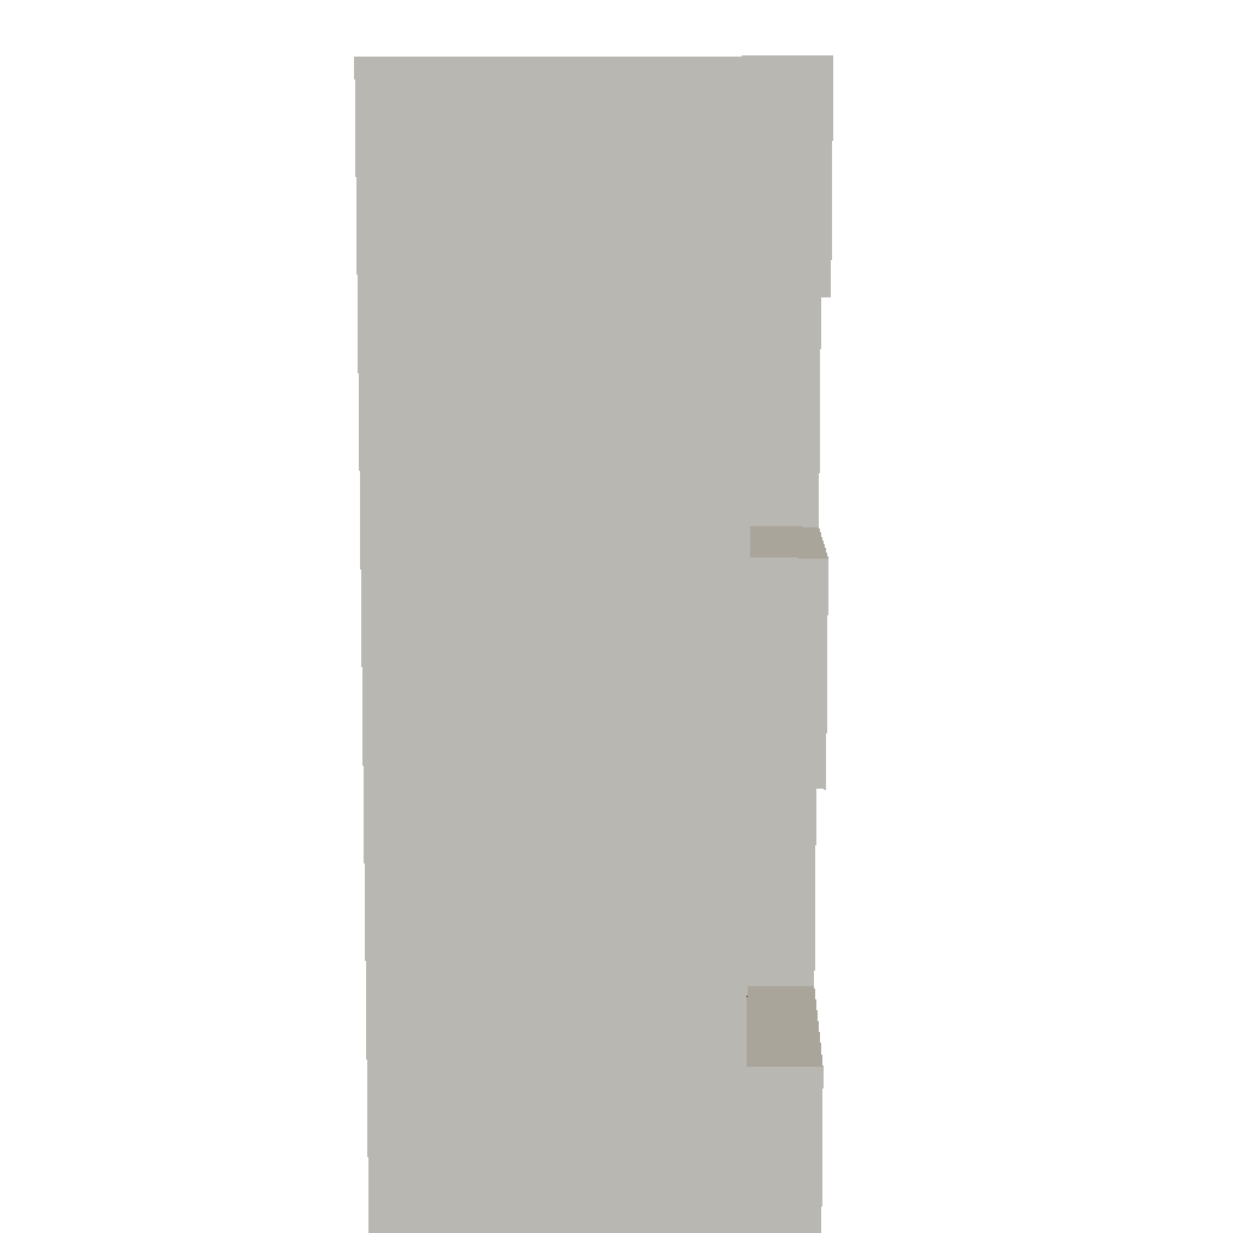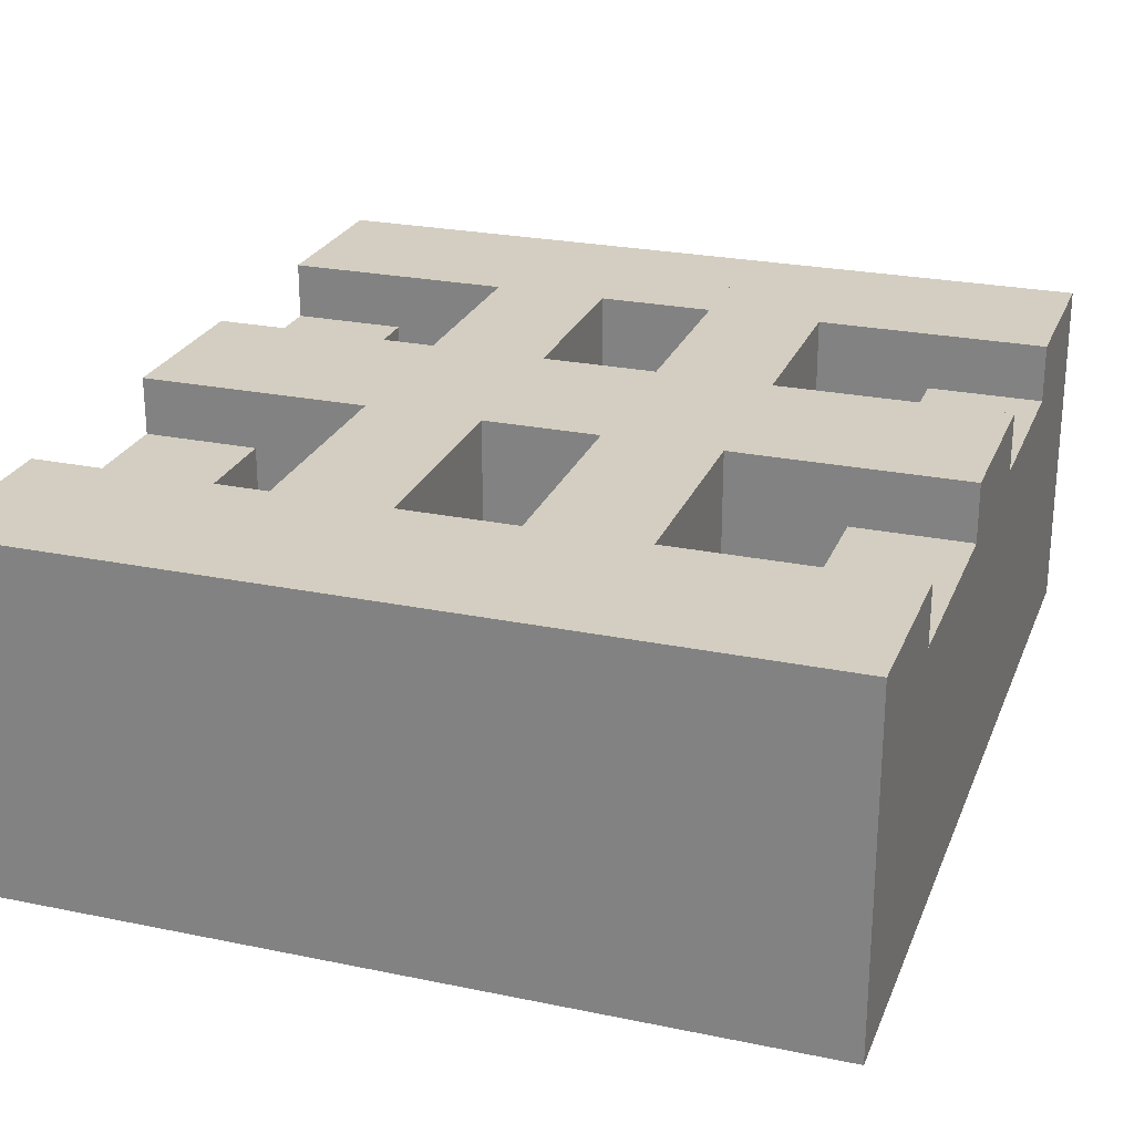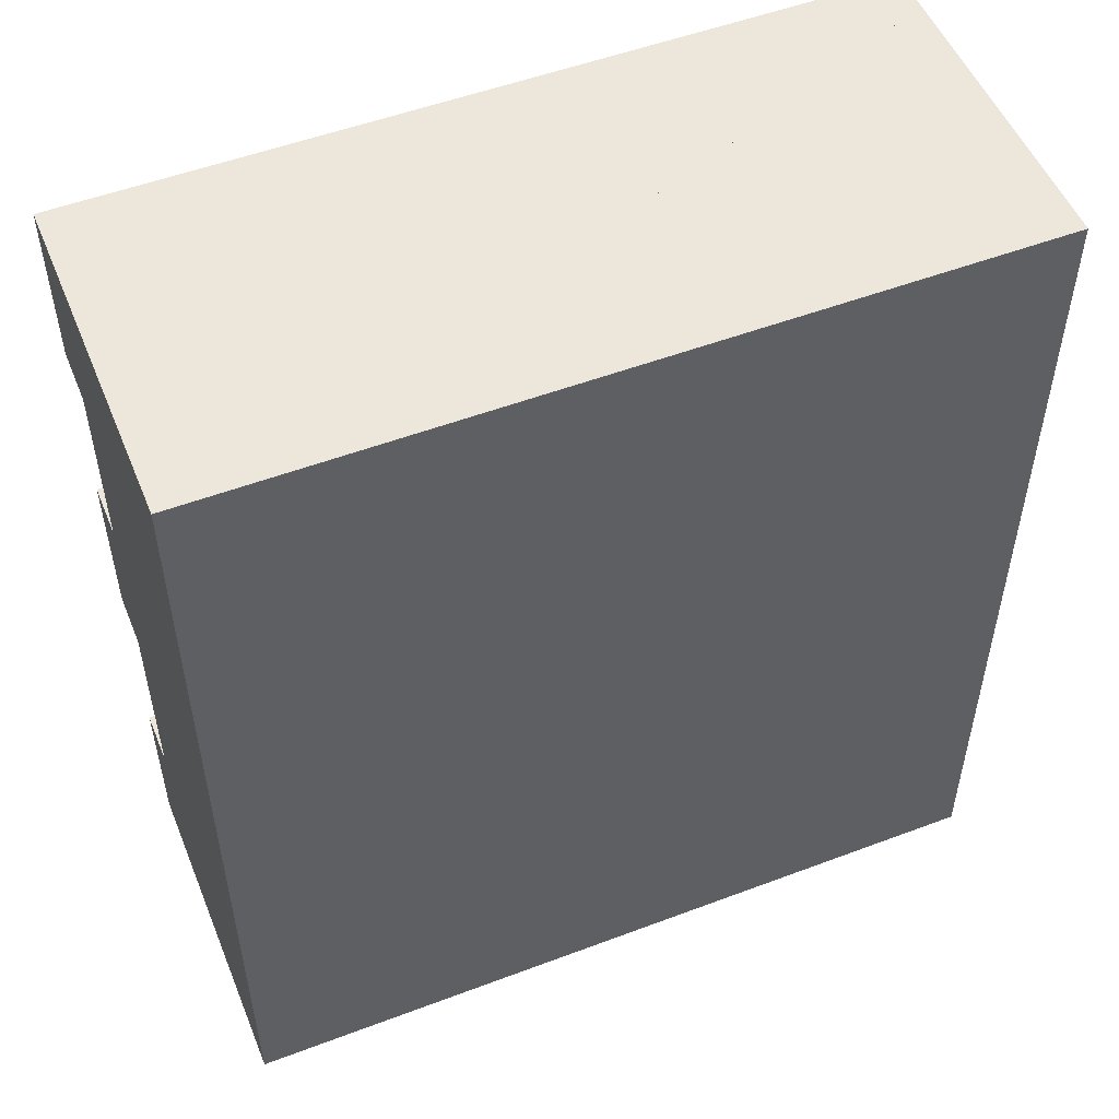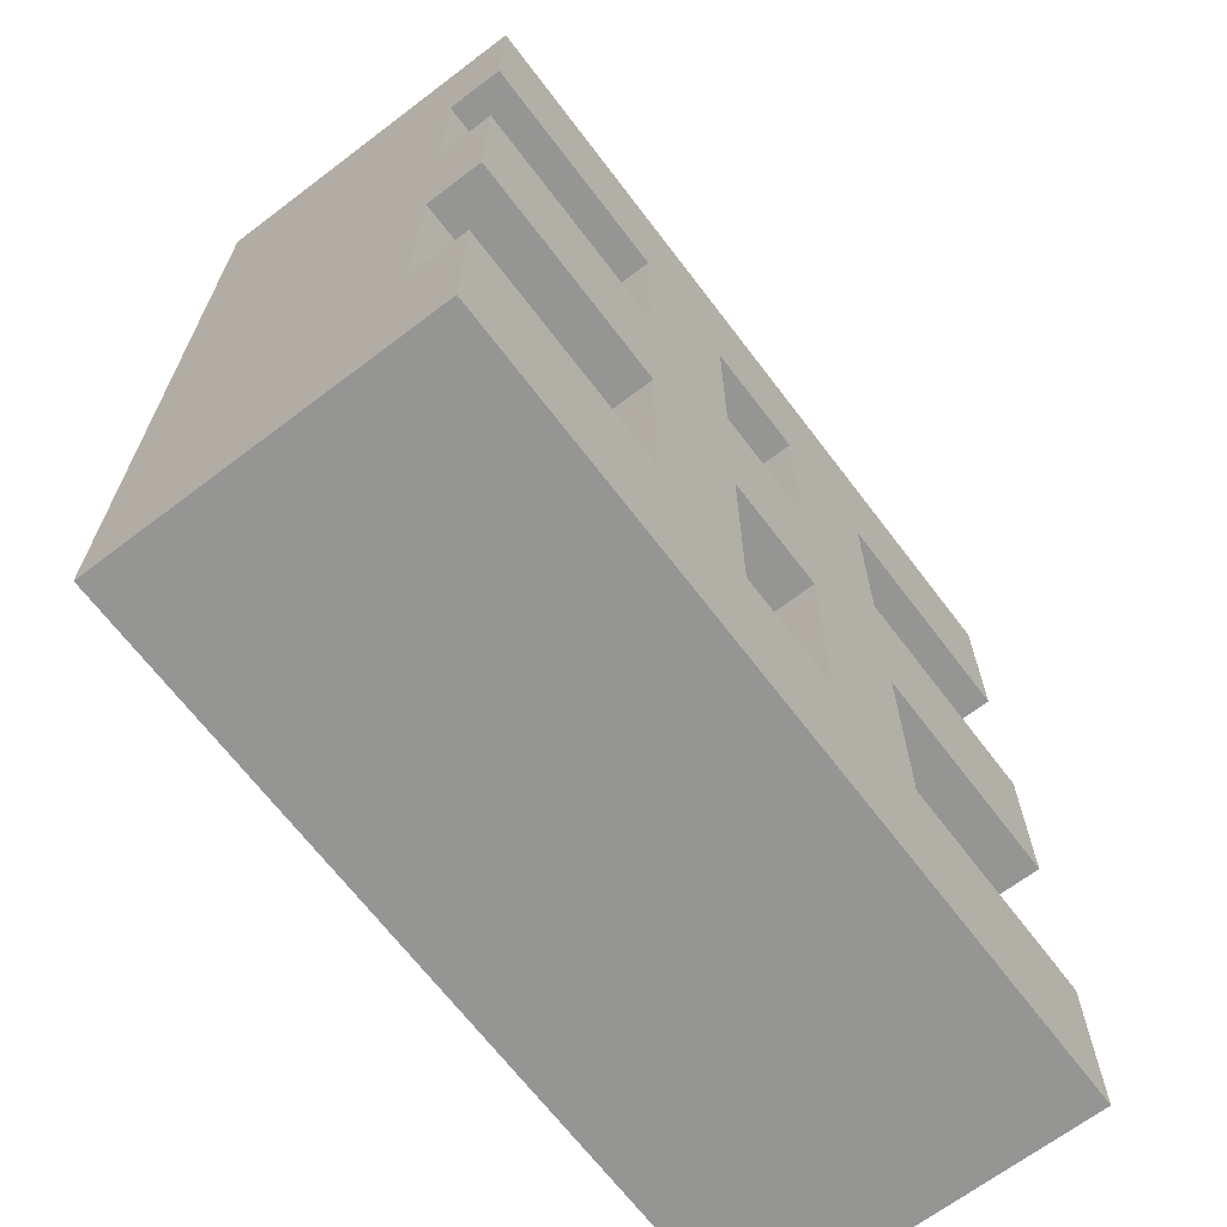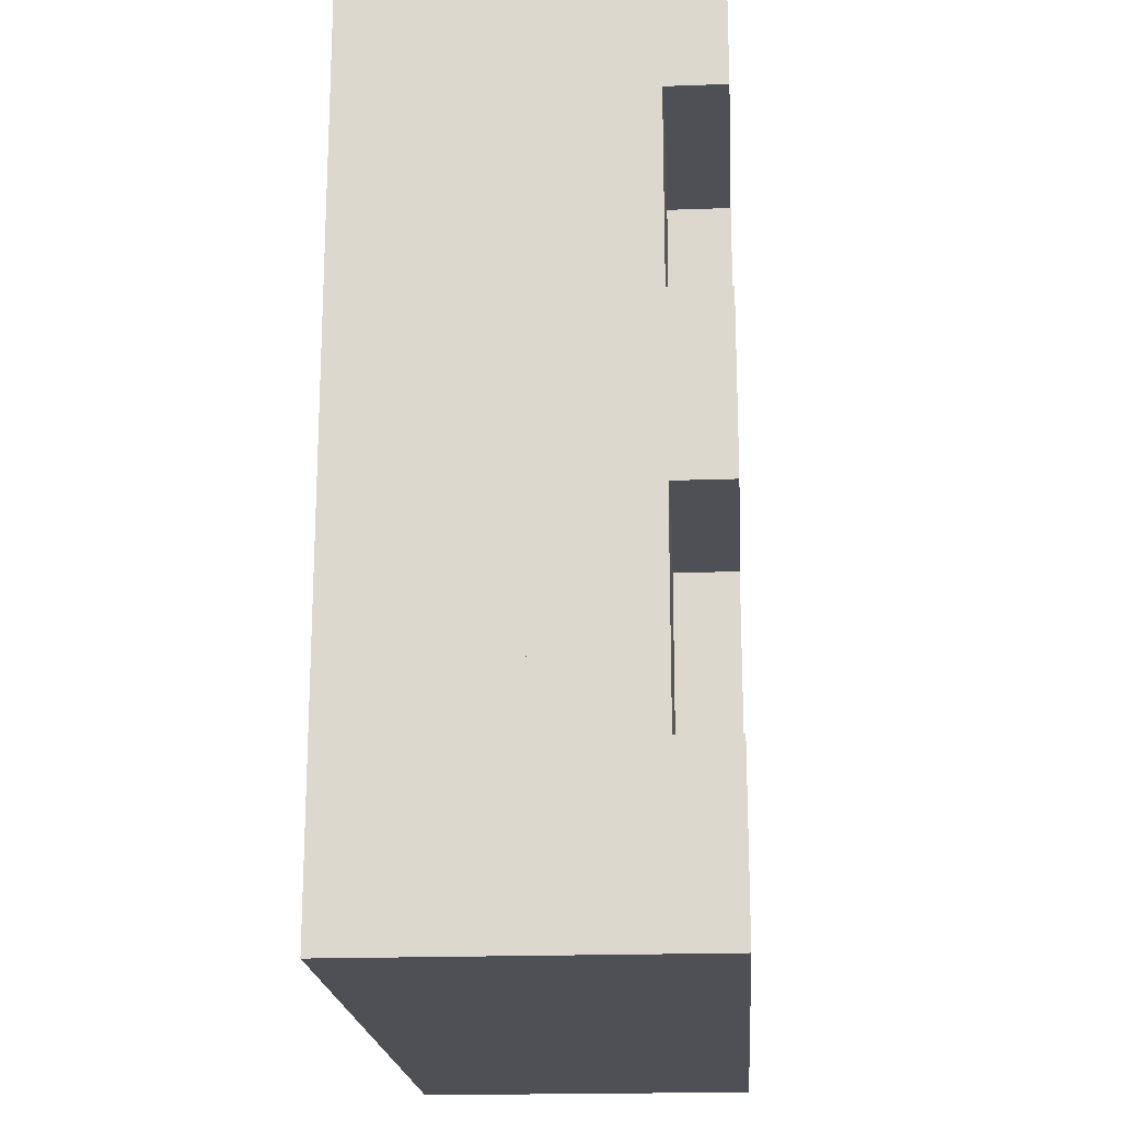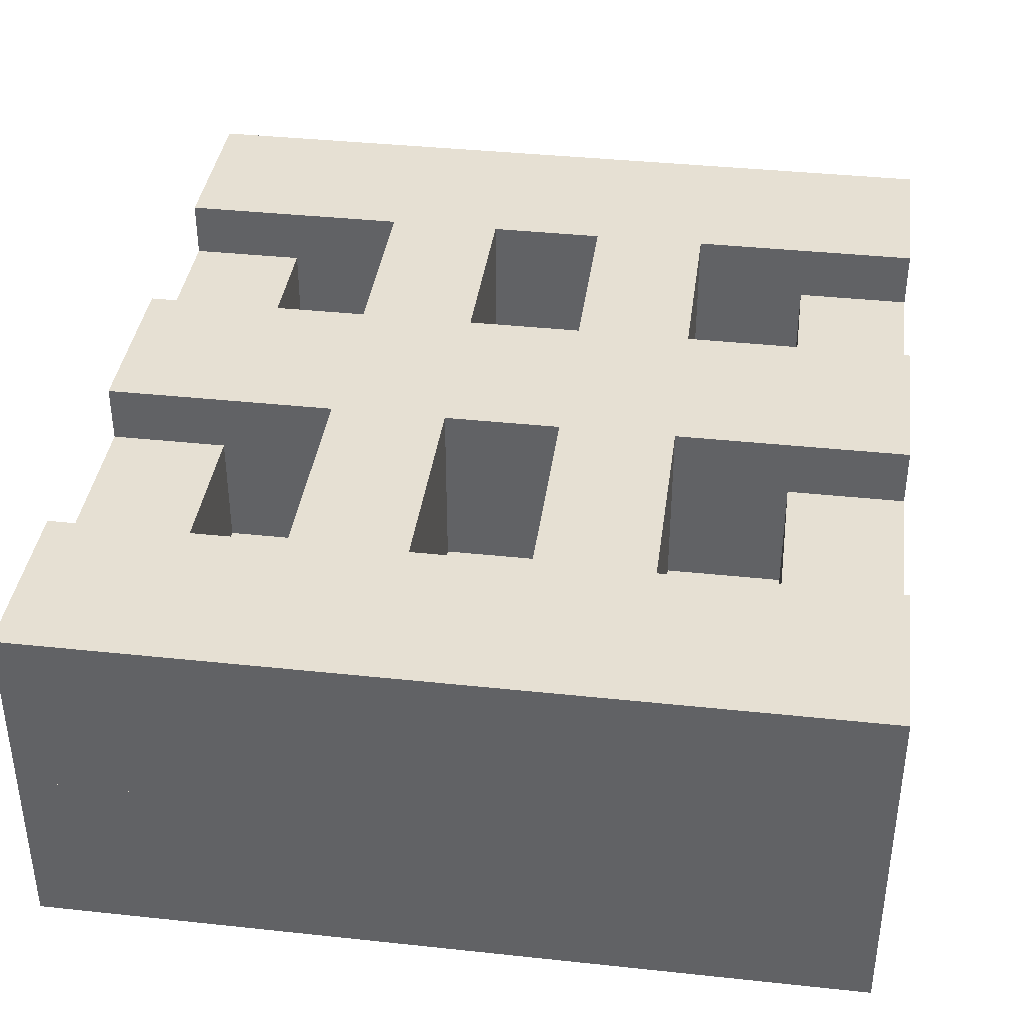
<metadata>
{"format":"obj","ext":"obj","renderer":"f3d","projection":"perspective","resolution":1024,"background":"white","views":[{"elev":7.6,"azim":92.4,"up":"+Z"},{"elev":24.9,"azim":-161.4,"up":"+Y"},{"elev":52.4,"azim":-22.1,"up":"+Z"},{"elev":-67.4,"azim":127.2,"up":"+Z"},{"elev":-19.3,"azim":93.9,"up":"+Z"},{"elev":38.4,"azim":-172.3,"up":"+Y"}]}
</metadata>
<code>
o cube
v 0.1094 0.04688 0.125
v 0.1094 0.04688 -0.125
v 0.1094 0 0.125
v 0.1094 0 -0.125
v -0.1094 0.04688 -0.125
v -0.1094 0.04688 0.125
v -0.1094 0 -0.125
v -0.1094 0 0.125
f 4 7 5 2
f 3 4 2 1
f 8 3 1 6
f 7 8 6 5
f 6 1 2 5
f 7 4 3 8
o cube
v -0.07812 0.07812 0.125
v -0.07812 0.07812 -0.125
v -0.07812 0.04688 0.125
v -0.07812 0.04688 -0.125
v -0.1094 0.07812 -0.125
v -0.1094 0.07812 0.125
v -0.1094 0.04688 -0.125
v -0.1094 0.04688 0.125
f 12 15 13 10
f 11 12 10 9
f 16 11 9 14
f 15 16 14 13
f 14 9 10 13
f 15 12 11 16
o cube
v 0.1094 0.07812 0.125
v 0.1094 0.07812 -0.125
v 0.1094 0.04688 0.125
v 0.1094 0.04688 -0.125
v 0.07812 0.07812 -0.125
v 0.07812 0.07812 0.125
v 0.07812 0.04688 -0.125
v 0.07812 0.04688 0.125
f 20 23 21 18
f 19 20 18 17
f 24 19 17 22
f 23 24 22 21
f 22 17 18 21
f 23 20 19 24
o cube
v 0.04688 0.09375 0.125
v 0.04688 0.09375 -0.125
v 0.04688 0.04688 0.125
v 0.04688 0.04688 -0.125
v 0.01562 0.09375 -0.125
v 0.01562 0.09375 0.125
v 0.01562 0.04688 -0.125
v 0.01562 0.04688 0.125
f 28 31 29 26
f 27 28 26 25
f 32 27 25 30
f 31 32 30 29
f 30 25 26 29
f 31 28 27 32
o cube
v -0.01562 0.09375 0.125
v -0.01562 0.09375 -0.125
v -0.01562 0.04688 0.125
v -0.01562 0.04688 -0.125
v -0.04688 0.09375 -0.125
v -0.04688 0.09375 0.125
v -0.04688 0.04688 -0.125
v -0.04688 0.04688 0.125
f 36 39 37 34
f 35 36 34 33
f 40 35 33 38
f 39 40 38 37
f 38 33 34 37
f 39 36 35 40
o cube
v 0.1094 0.09375 -0.07812
v 0.1094 0.09375 -0.125
v 0.1094 0.04688 -0.07812
v 0.1094 0.04688 -0.125
v -0.1094 0.09375 -0.125
v -0.1094 0.09375 -0.07812
v -0.1094 0.04688 -0.125
v -0.1094 0.04688 -0.07812
f 44 47 45 42
f 43 44 42 41
f 48 43 41 46
f 47 48 46 45
f 46 41 42 45
f 47 44 43 48
o cube
v 0.1094 0.09375 0.125
v 0.1094 0.09375 0.07812
v 0.1094 0.04688 0.125
v 0.1094 0.04688 0.07812
v -0.1094 0.09375 0.07812
v -0.1094 0.09375 0.125
v -0.1094 0.04688 0.07812
v -0.1094 0.04688 0.125
f 52 55 53 50
f 51 52 50 49
f 56 51 49 54
f 55 56 54 53
f 54 49 50 53
f 55 52 51 56
o cube
v 0.1094 0.09375 -0.07812
v 0.1094 0.09375 -0.125
v 0.1094 0.04688 -0.07812
v 0.1094 0.04688 -0.125
v -0.1094 0.09375 -0.125
v -0.1094 0.09375 -0.07812
v -0.1094 0.04688 -0.125
v -0.1094 0.04688 -0.07812
f 60 63 61 58
f 59 60 58 57
f 64 59 57 62
f 63 64 62 61
f 62 57 58 61
f 63 60 59 64
o cube
v 0.1094 0.09375 0.125
v 0.1094 0.09375 0.07812
v 0.1094 0.04688 0.125
v 0.1094 0.04688 0.07812
v -0.1094 0.09375 0.07812
v -0.1094 0.09375 0.125
v -0.1094 0.04688 0.07812
v -0.1094 0.04688 0.125
f 68 71 69 66
f 67 68 66 65
f 72 67 65 70
f 71 72 70 69
f 70 65 66 69
f 71 68 67 72
o cube
v 0.1094 0.09375 0.02656
v 0.1094 0.09375 -0.02031
v 0.1094 0.04688 0.02656
v 0.1094 0.04688 -0.02031
v -0.1094 0.09375 -0.02031
v -0.1094 0.09375 0.02656
v -0.1094 0.04688 -0.02031
v -0.1094 0.04688 0.02656
f 76 79 77 74
f 75 76 74 73
f 80 75 73 78
f 79 80 78 77
f 78 73 74 77
f 79 76 75 80

</code>
